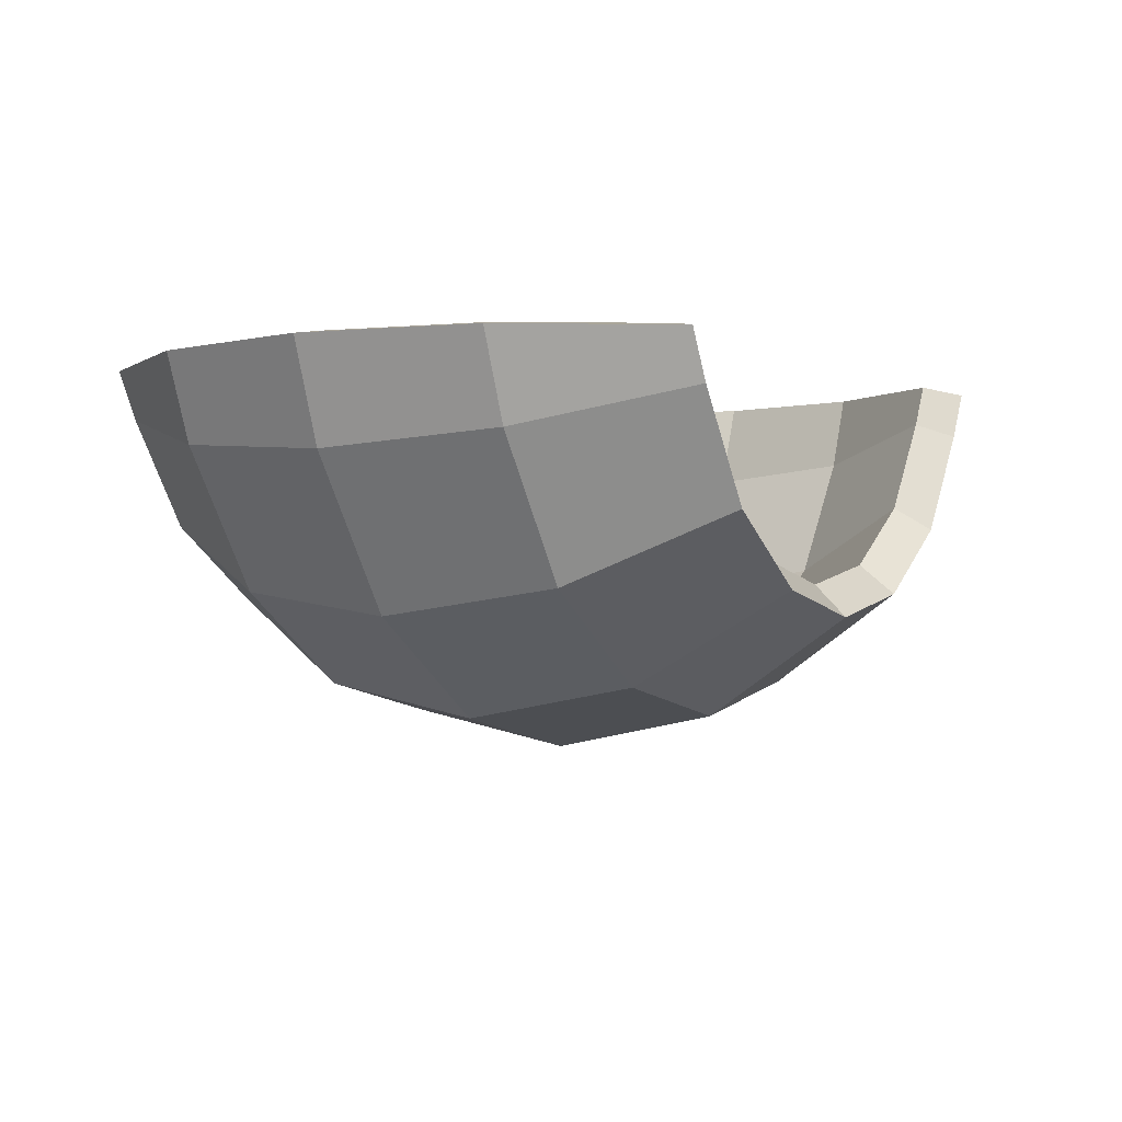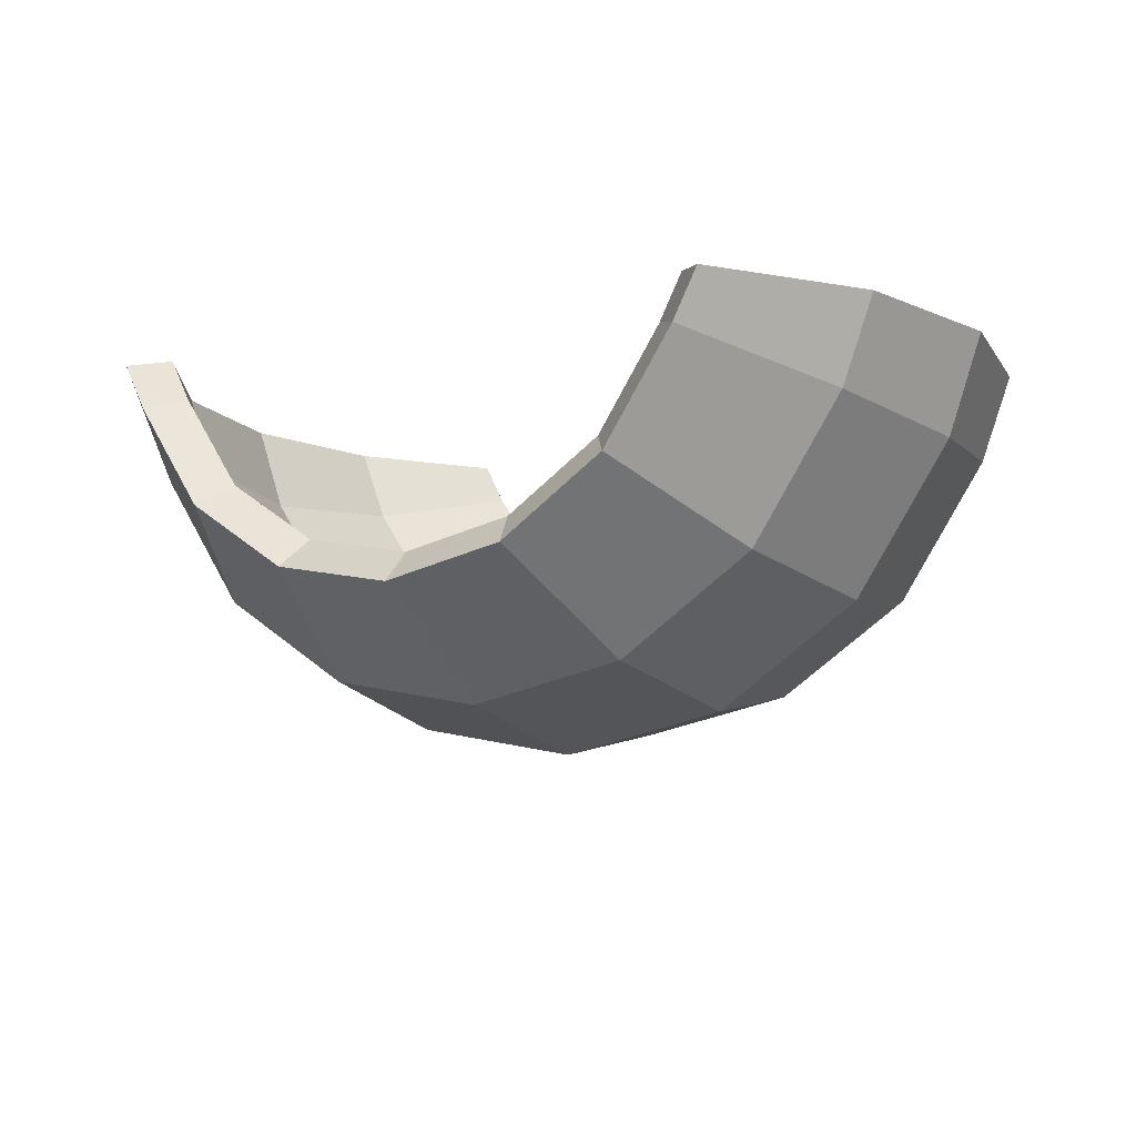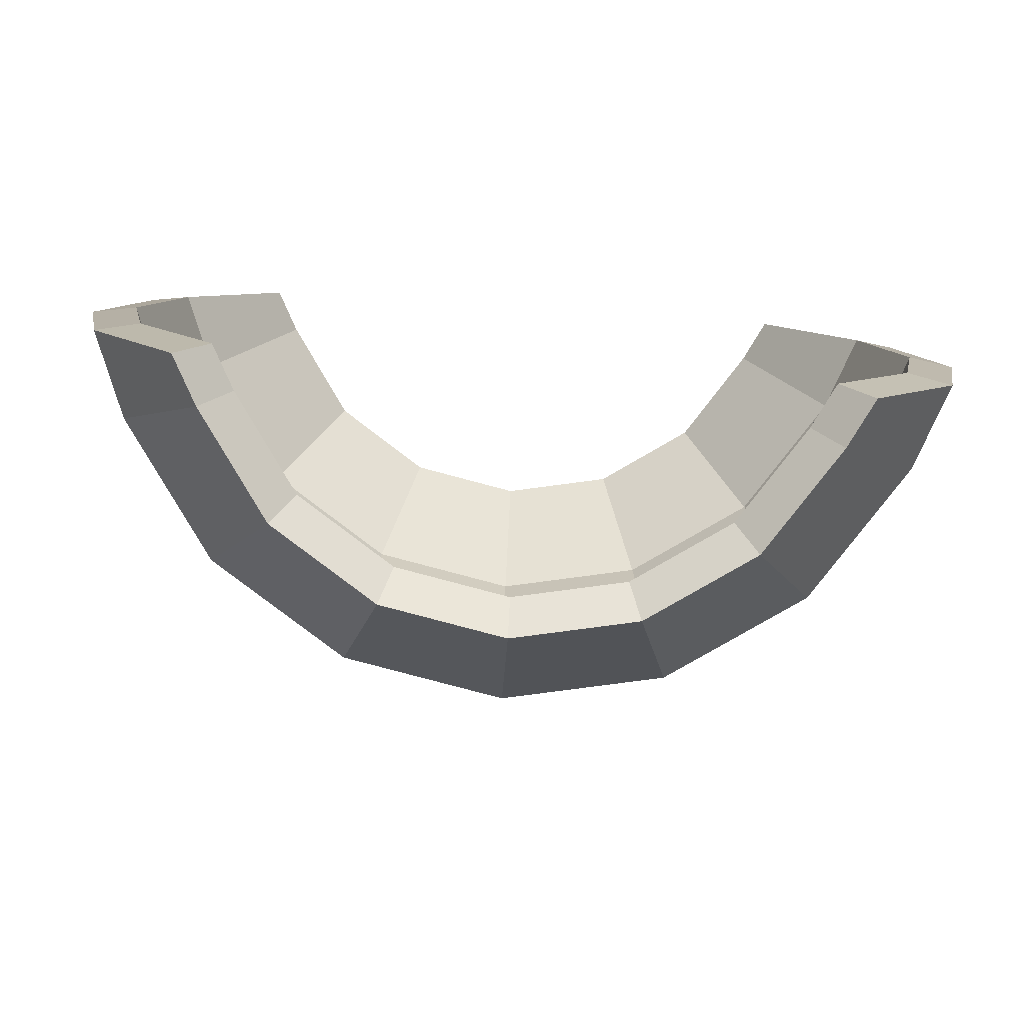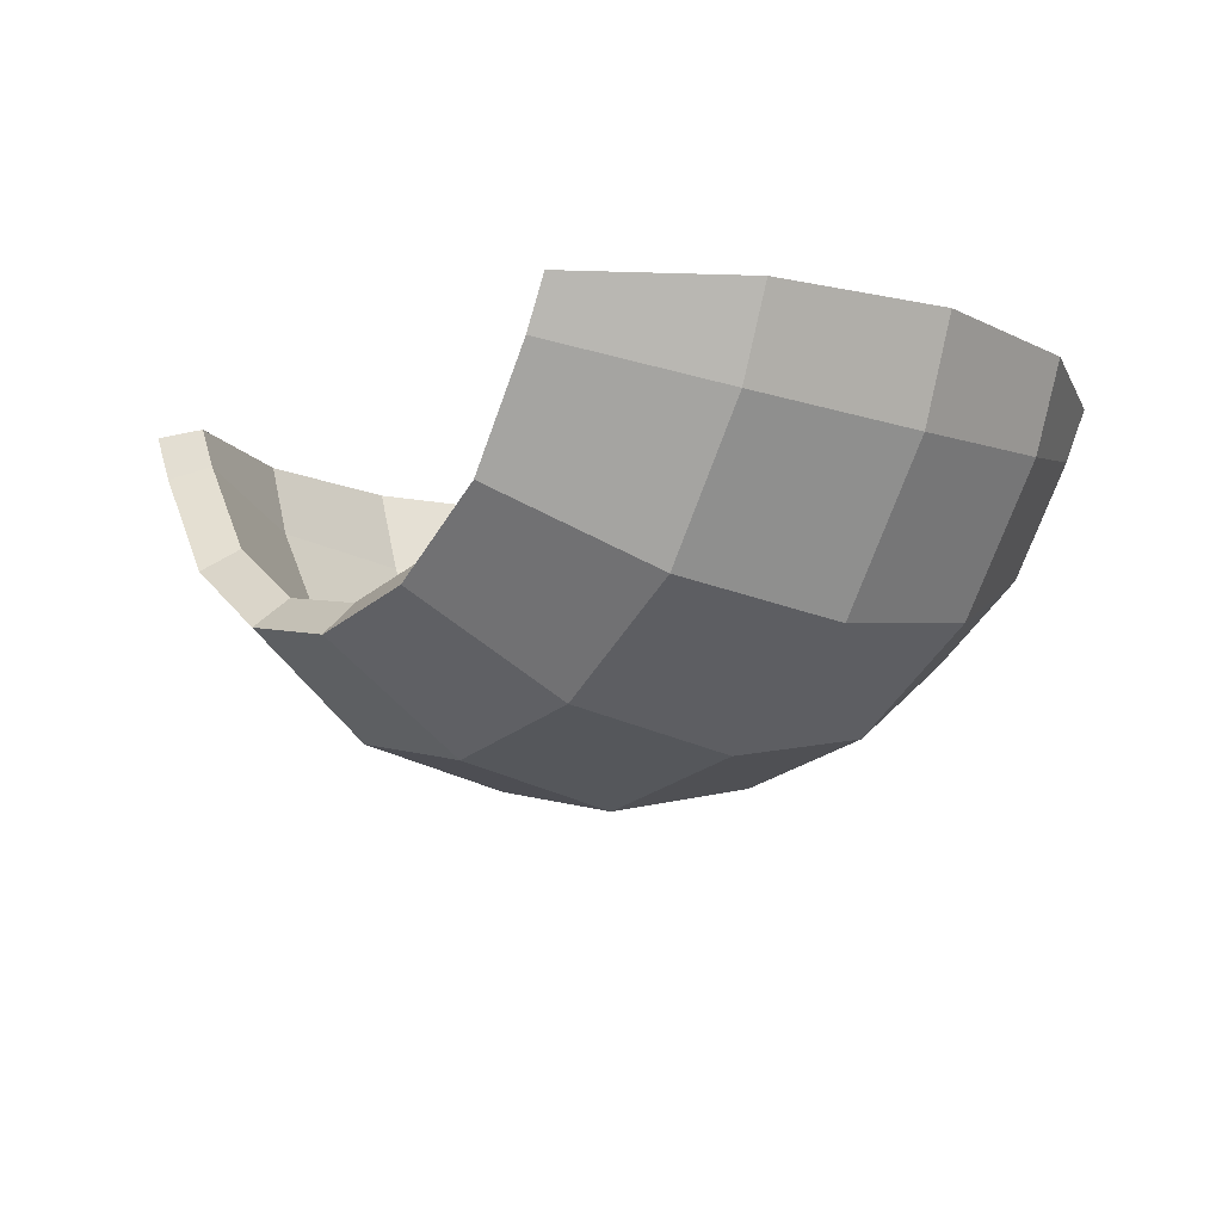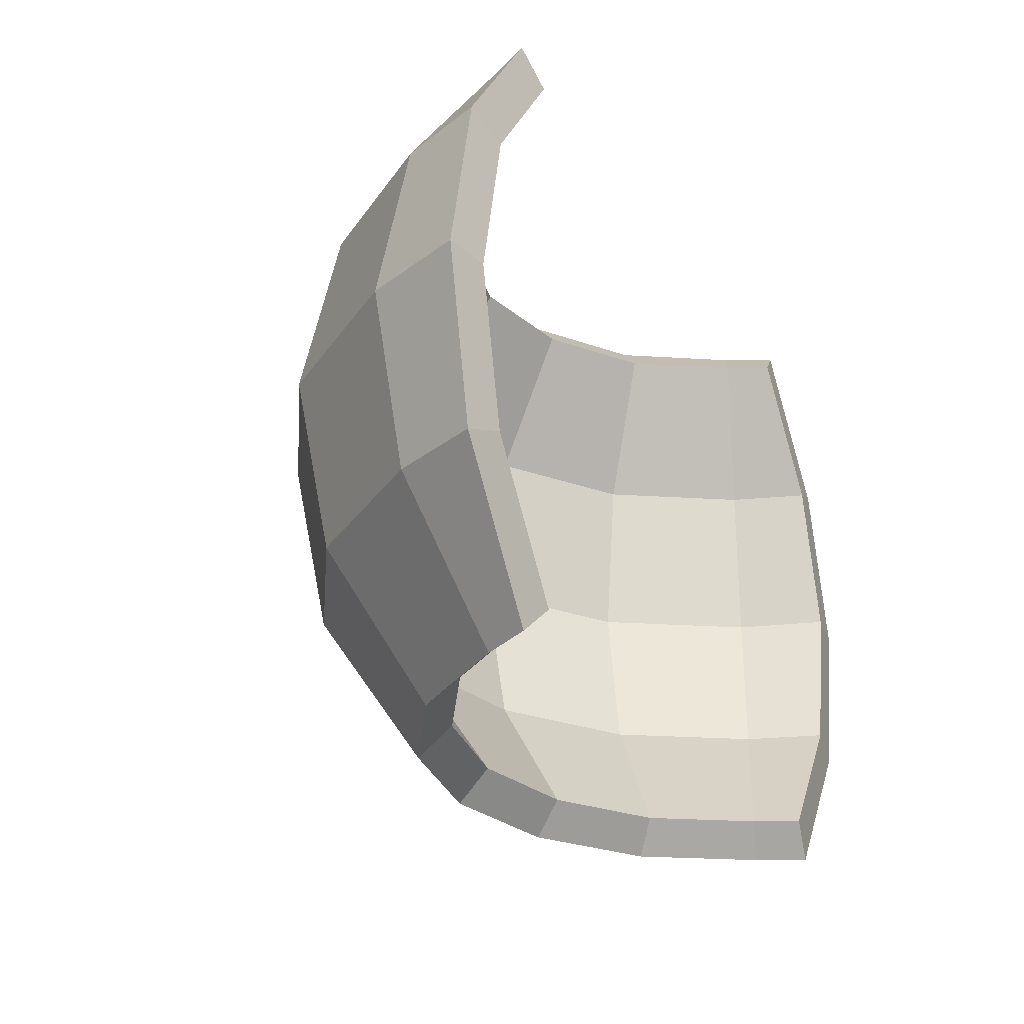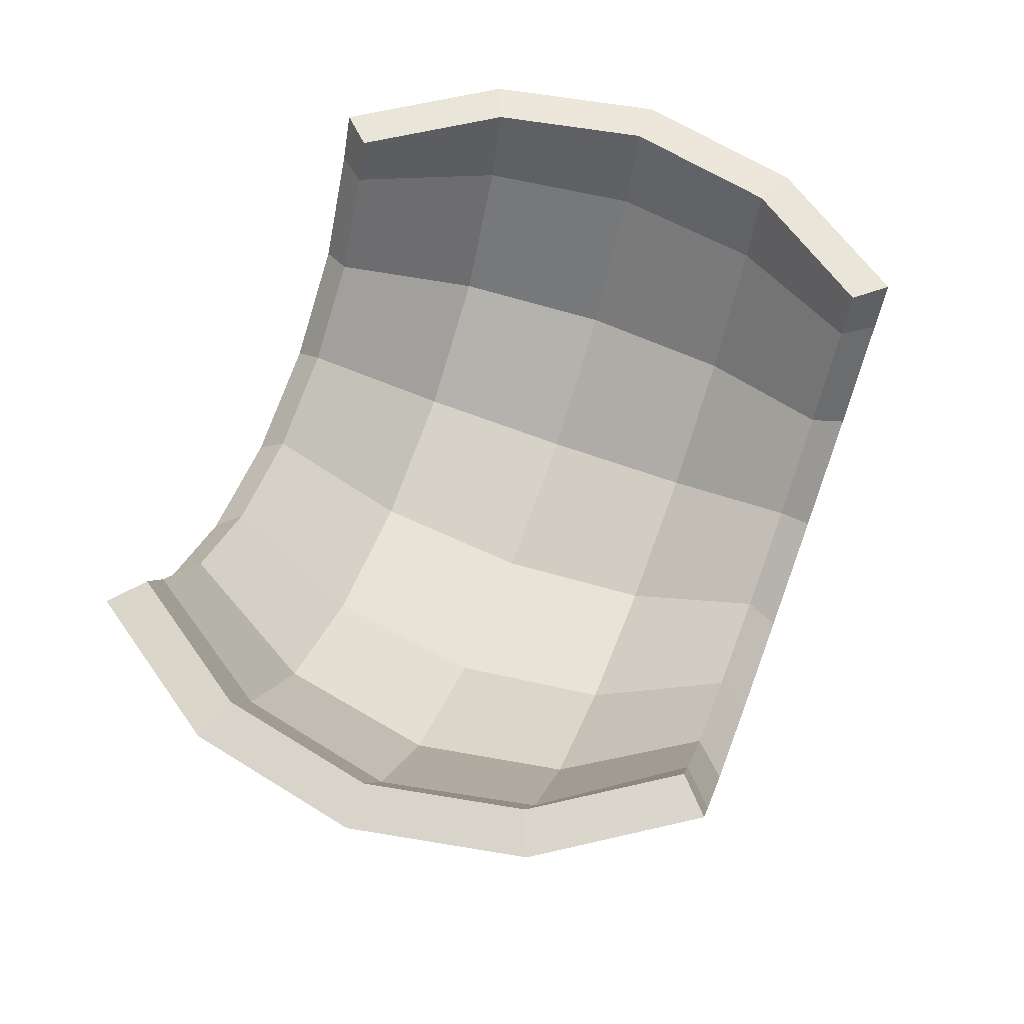
<metadata>
{"format":"obj","ext":"obj","renderer":"f3d","projection":"perspective","resolution":1024,"background":"white","views":[{"elev":-1.9,"azim":-59.2,"up":"+Z"},{"elev":-9.9,"azim":-149.0,"up":"+Z"},{"elev":-79.5,"azim":-3.7,"up":"+Y"},{"elev":-11.1,"azim":-128.4,"up":"+Z"},{"elev":-29.1,"azim":-61.5,"up":"+Y"},{"elev":65.0,"azim":-69.3,"up":"+Z"}]}
</metadata>
<code>
o Sphere.002_Sphere.004
v 1.209 -1.209 -0.2846
v -0.4627 -1.209 -1.117
v 0.7695 -1.088 -0.7695
v 0.7695 1.088 -0.7695
v 1.314 0.5889 -0.5441
v 1.314 -0.5889 -0.5441
v 1.422 0.5889 -0.2562
v -1.117 -1.209 -0.4627
v -0.6046 -0.6544 -1.46
v 1.422 -0.5889 -0.2562
v 1.088 -1.088 -0.2562
v 1.005 -1.088 -0.4164
v 1.539 -0 -0.2562
v 1.422 -0 -0.5889
v -1.46 -0.6544 -0.6046
v -0.6544 -0 -1.58
v 1.088 1.088 -0.2562
v 1.005 1.088 -0.4164
v -1.088 -1.088 -0.2562
v -1.422 0.5889 -0.2562
v -1.314 0.5889 -0.5441
v -1.58 -0 -0.6544
v -0.6046 0.6544 -1.46
v -1.422 -0.5889 -0.2562
v -1.314 -0.5889 -0.5441
v 1e-06 -0 -1.539
v -1.088 1.088 -0.2562
v -1.539 -0 -0.2562
v -1.46 0.6544 -0.6046
v -0.4627 1.209 -1.117
v -1.005 0.5889 -1.005
v 0.4165 -1.088 -1.005
v 0 -1.088 -1.088
v -0.7695 1.088 -0.7695
v -1.005 1.088 -0.4164
v -1.117 1.209 -0.4627
v -0.855 -1.209 -0.855
v -1.005 -0.5889 -1.005
v 0.5889 -0 -1.422
v -1.422 -0 -0.5889
v -1.088 -0 -1.088
v 0 0.5889 -1.422
v -1.209 -1.209 -0.2846
v -1.117 -0.6544 -1.117
v 0.5441 0.5889 -1.314
v -1.005 -1.088 -0.4164
v -0.7695 -1.088 -0.7695
v 0 -0.5889 -1.422
v 0.5441 -0.5889 -1.314
v -1.58 -0.6544 -0.2846
v -1.209 -0 -1.209
v 1.005 0.5889 -1.005
v -0.5889 -0 -1.422
v -0.5441 0.5889 -1.314
v -0.4164 1.088 -1.005
v 0.4165 1.088 -1.005
v -1.71 -0 -0.2846
v -1.117 0.6544 -1.117
v 0 1.088 -1.088
v -0.4164 -1.088 -1.005
v -0.5441 -0.5889 -1.314
v 1.005 -0.5889 -1.005
v 1.088 -0 -1.088
v -1.58 0.6544 -0.2846
v 1.58 -0.6544 -0.2846
v 1.71 -0 -0.2846
v 1.58 0.6544 -0.2846
v 1.209 1.209 -0.2846
v 1.117 -1.209 -0.4627
v 1.46 -0.6544 -0.6046
v 1.58 -0 -0.6544
v 1.46 0.6544 -0.6046
v 1.117 1.209 -0.4627
v 0.855 -1.209 -0.855
v 1.117 -0.6544 -1.117
v 1.209 -0 -1.209
v 1.117 0.6544 -1.117
v 0.855 1.209 -0.855
v 0.4627 -1.209 -1.117
v 0.6046 -0.6544 -1.46
v 0.6544 -0 -1.58
v 0.6046 0.6544 -1.46
v 0.4627 1.209 -1.117
v 0 -1.209 -1.209
v 1e-06 -0.6544 -1.58
v -0.855 1.209 -0.855
v 1e-06 -0 -1.71
v 1e-06 0.6544 -1.58
v 0 1.209 -1.209
v -1.209 1.209 -0.2846
f 16 23 88 87
f 50 43 19 24
f 69 1 11 12
f 69 70 65 1
f 2 9 85 84
f 66 67 7 13
f 2 84 33 60
f 71 72 67 66
f 90 64 20 27
f 70 71 66 65
f 9 16 87 85
f 83 89 59 56
f 64 57 28 20
f 72 73 68 67
f 23 30 89 88
f 73 78 4 18
f 44 51 16 9
f 37 2 60 47
f 36 90 27 35
f 77 78 73 72
f 58 86 30 23
f 79 74 3 32
f 68 73 18 17
f 75 76 71 70
f 76 77 72 71
f 51 58 23 16
f 57 50 24 28
f 89 30 55 59
f 74 75 70 69
f 37 44 9 2
f 74 69 12 3
f 30 86 34 55
f 15 22 51 44
f 78 83 56 4
f 8 37 47 46
f 80 81 76 75
f 22 29 58 51
f 67 68 17 7
f 86 36 35 34
f 82 83 78 77
f 79 80 75 74
f 29 36 86 58
f 1 65 10 11
f 65 66 13 10
f 81 82 77 76
f 8 15 44 37
f 43 8 46 19
f 84 79 32 33
f 42 45 56 59
f 24 25 40 28
f 87 88 82 81
f 57 64 29 22
f 48 49 39 26
f 20 21 35 27
f 84 85 80 79
f 43 50 15 8
f 64 90 36 29
f 19 46 25 24
f 33 32 49 48
f 85 87 81 80
f 50 57 22 15
f 28 40 21 20
f 26 39 45 42
f 88 89 83 82
f 46 47 38 25
f 39 63 52 45
f 21 31 34 35
f 32 3 62 49
f 45 52 4 56
f 40 41 31 21
f 49 62 63 39
f 25 38 41 40
f 47 60 61 38
f 3 12 6 62
f 41 53 54 31
f 63 14 5 52
f 62 6 14 63
f 31 54 55 34
f 52 5 18 4
f 38 61 53 41
f 54 42 59 55
f 5 7 17 18
f 61 48 26 53
f 6 10 13 14
f 14 13 7 5
f 60 33 48 61
f 12 11 10 6
f 53 26 42 54

</code>
